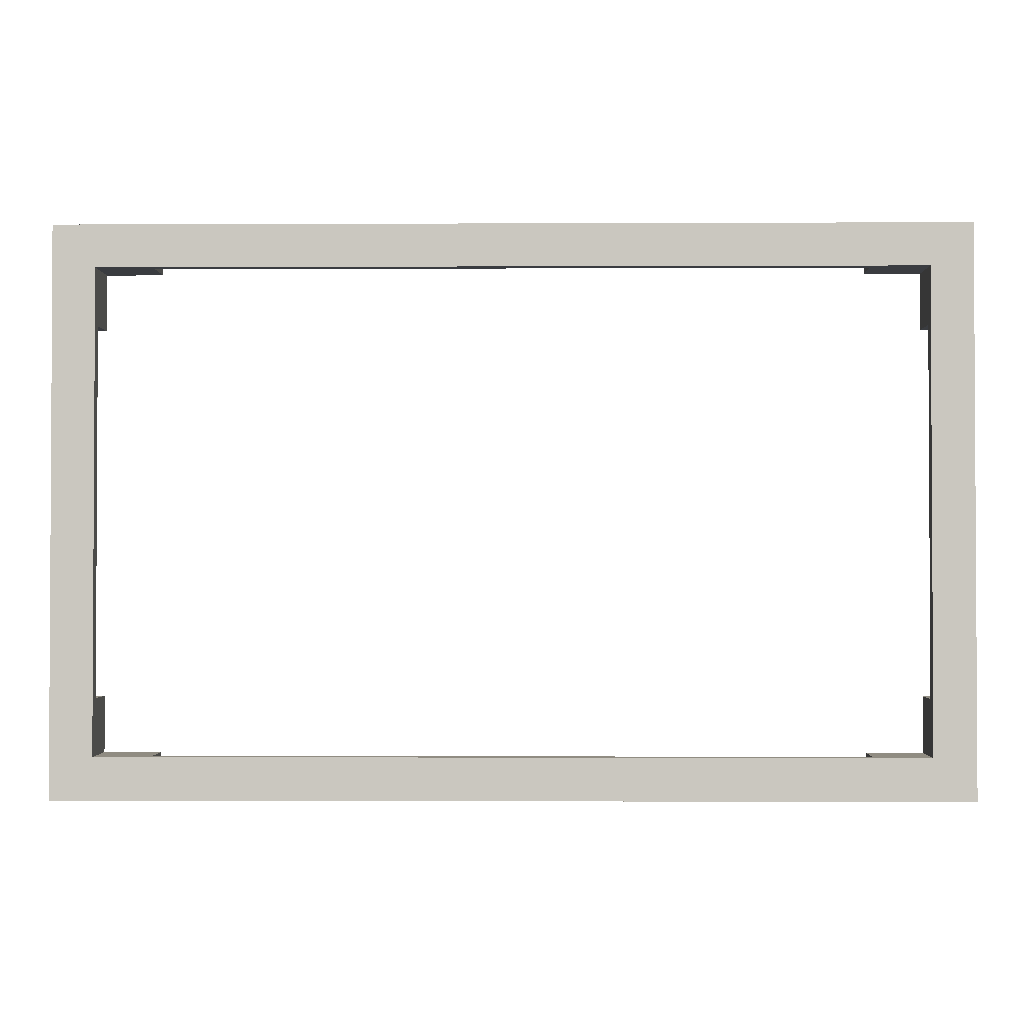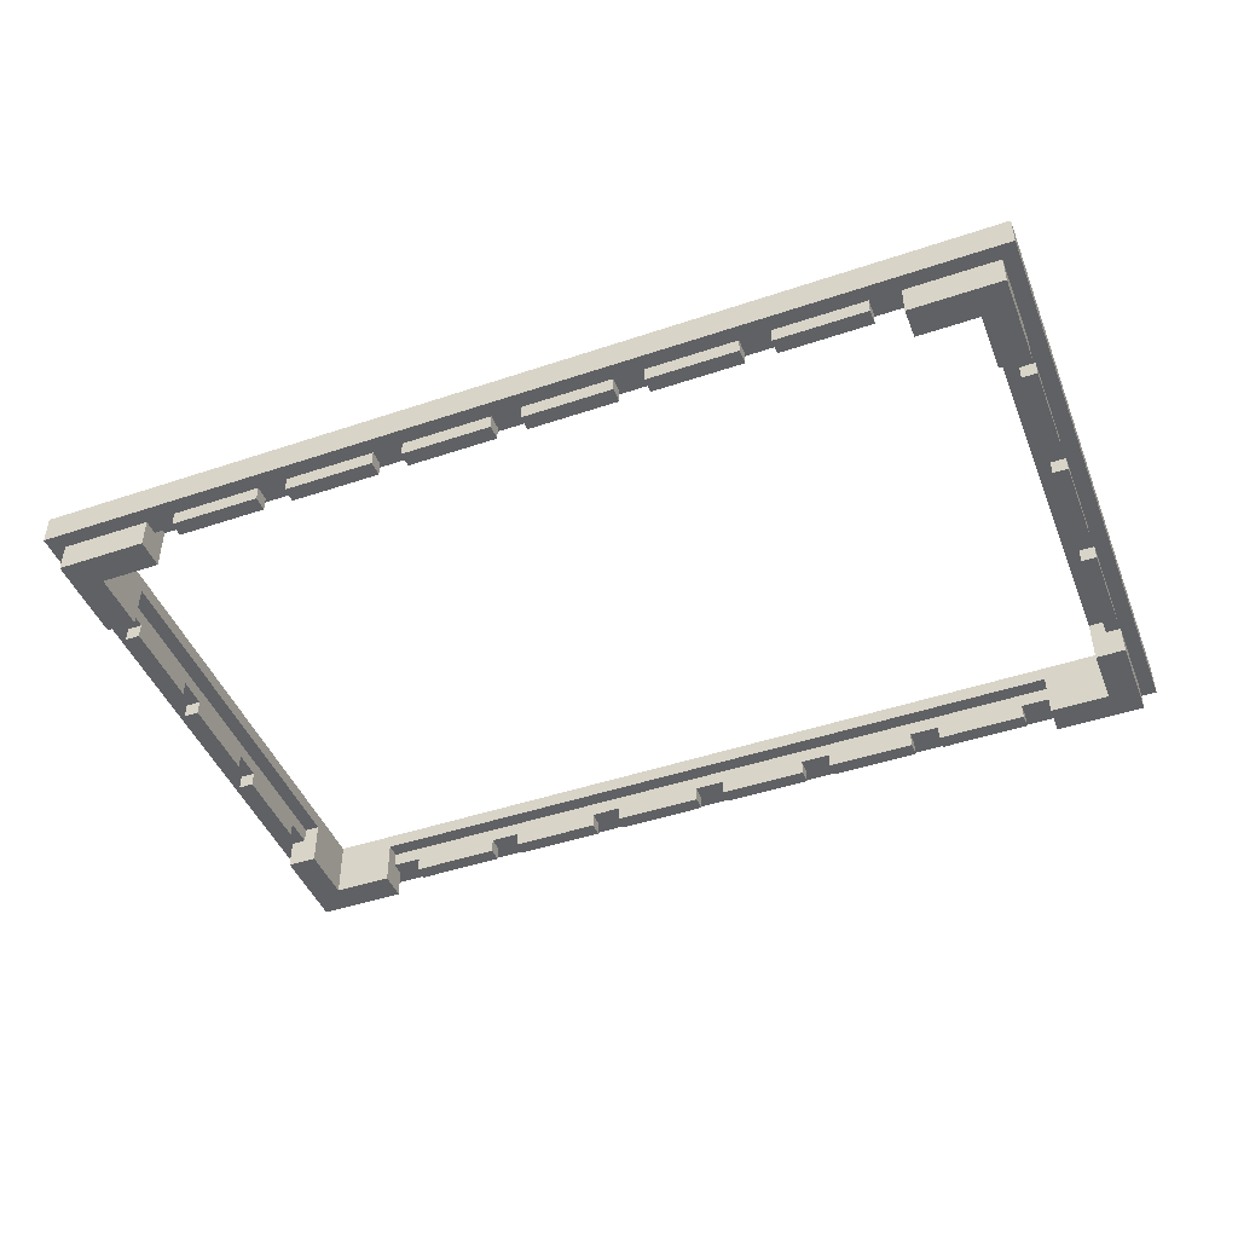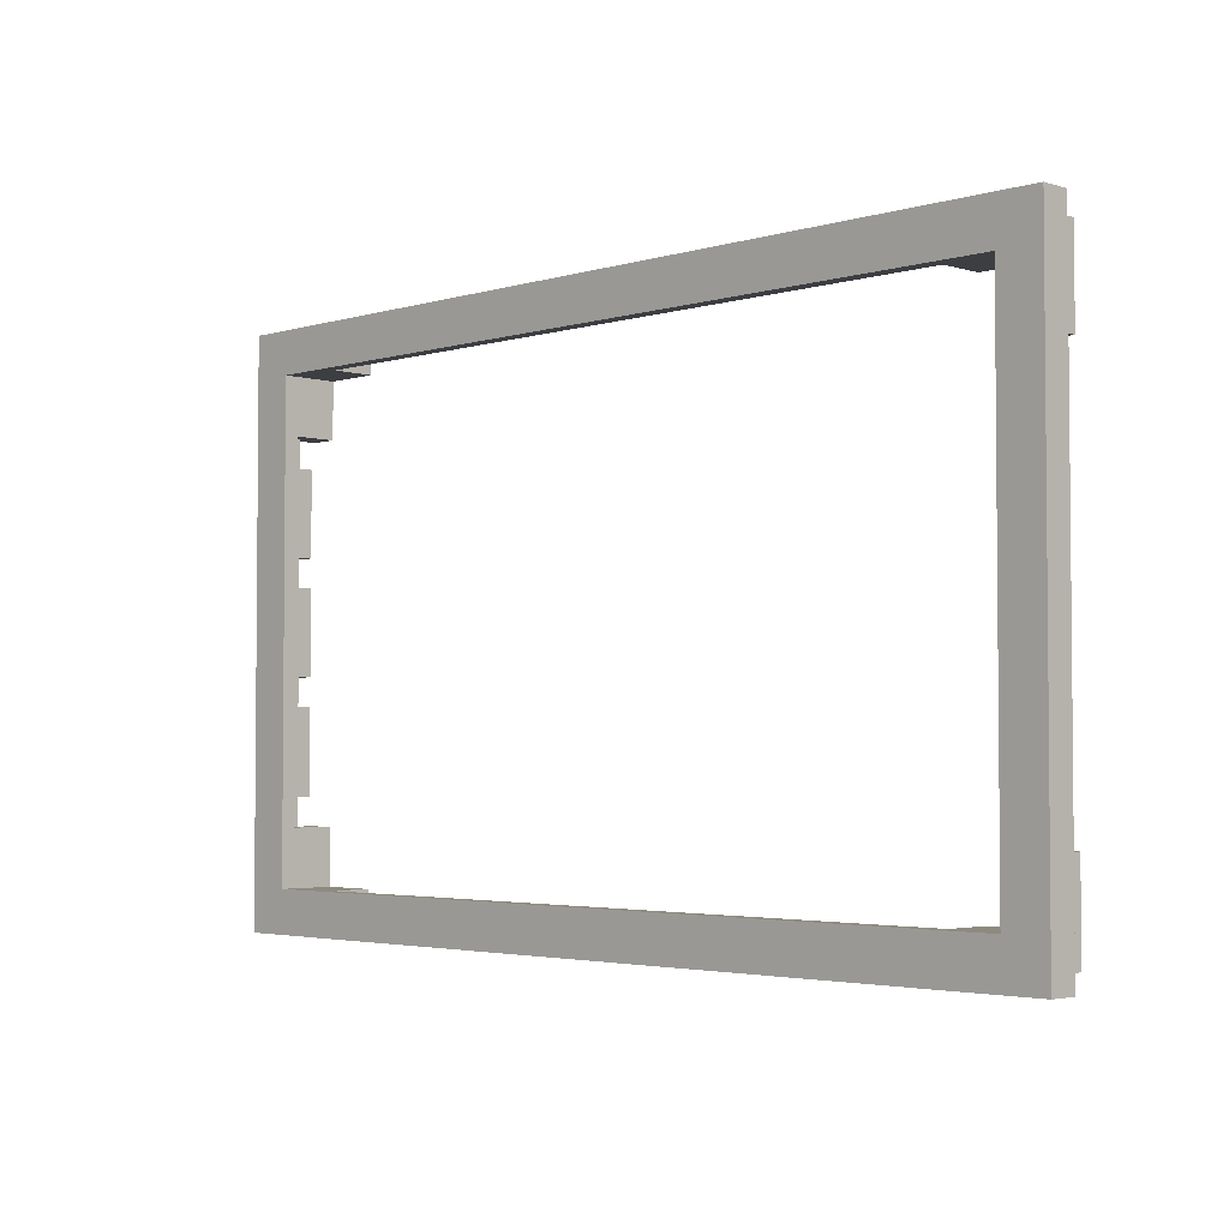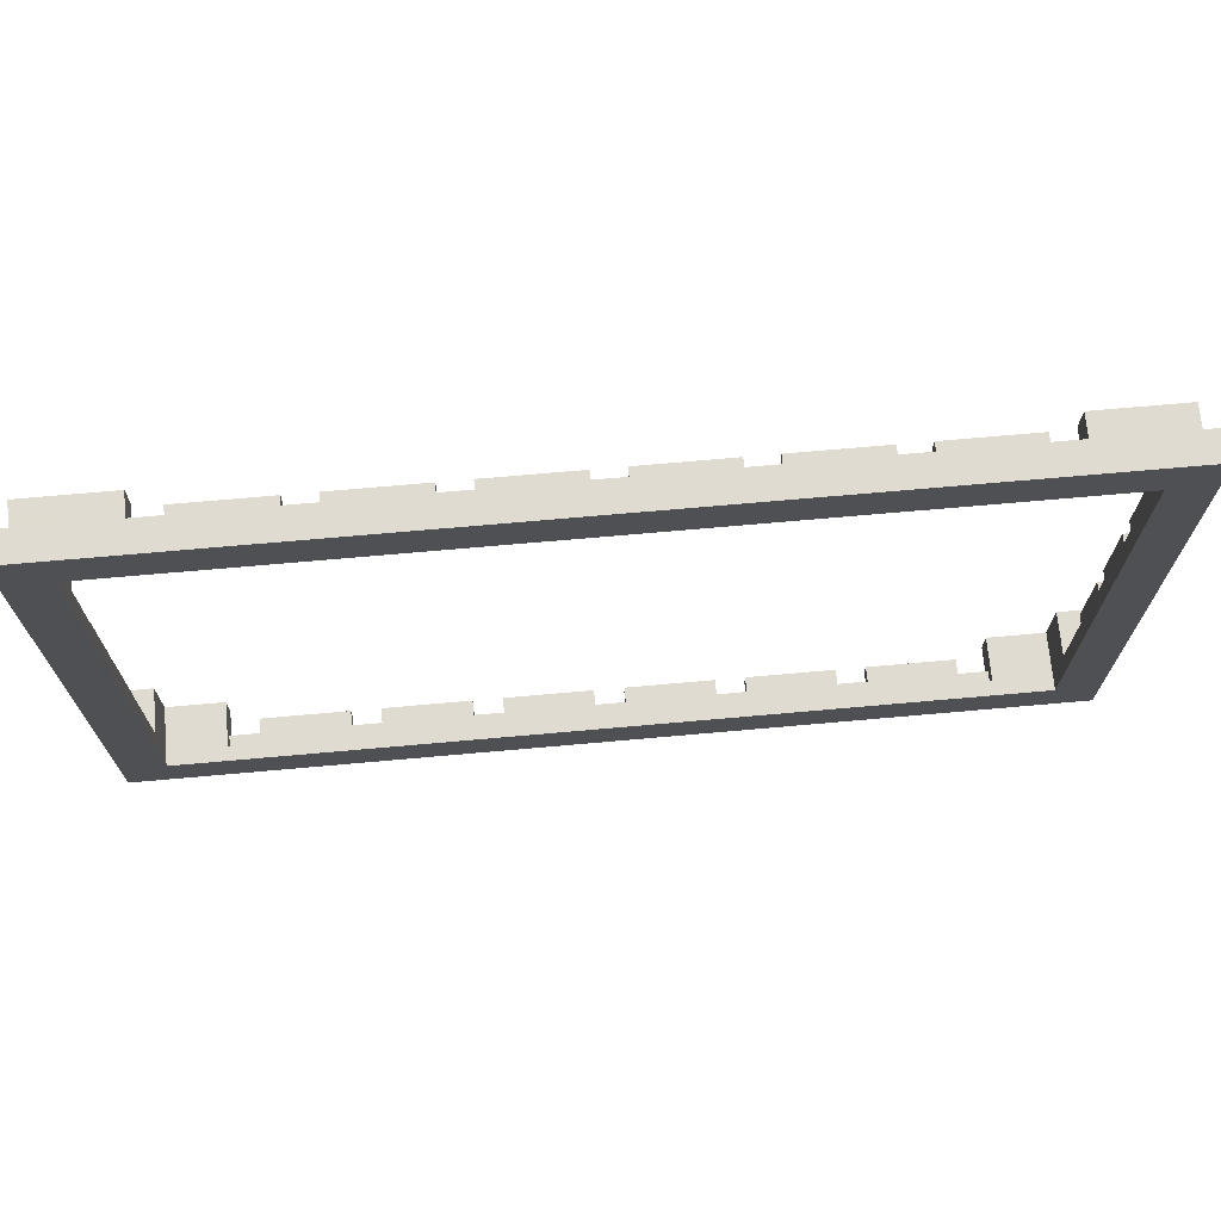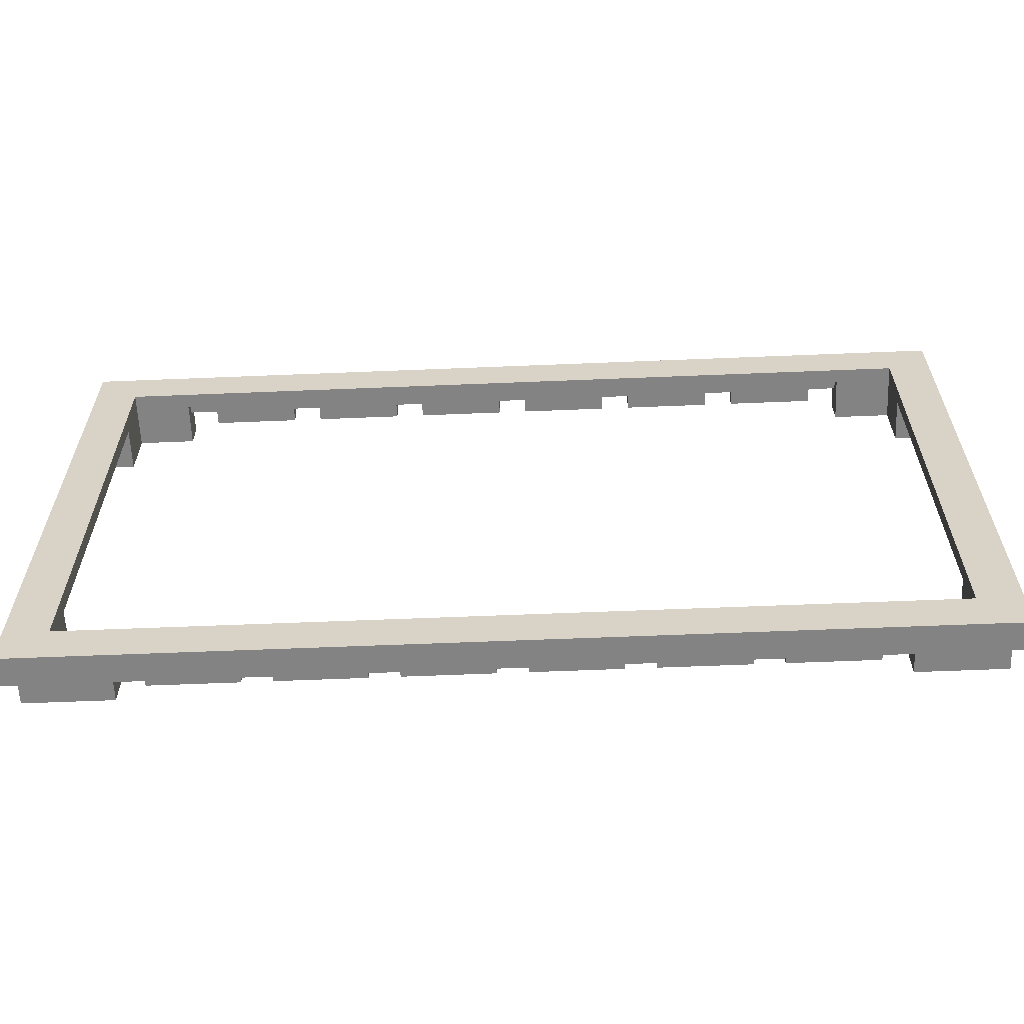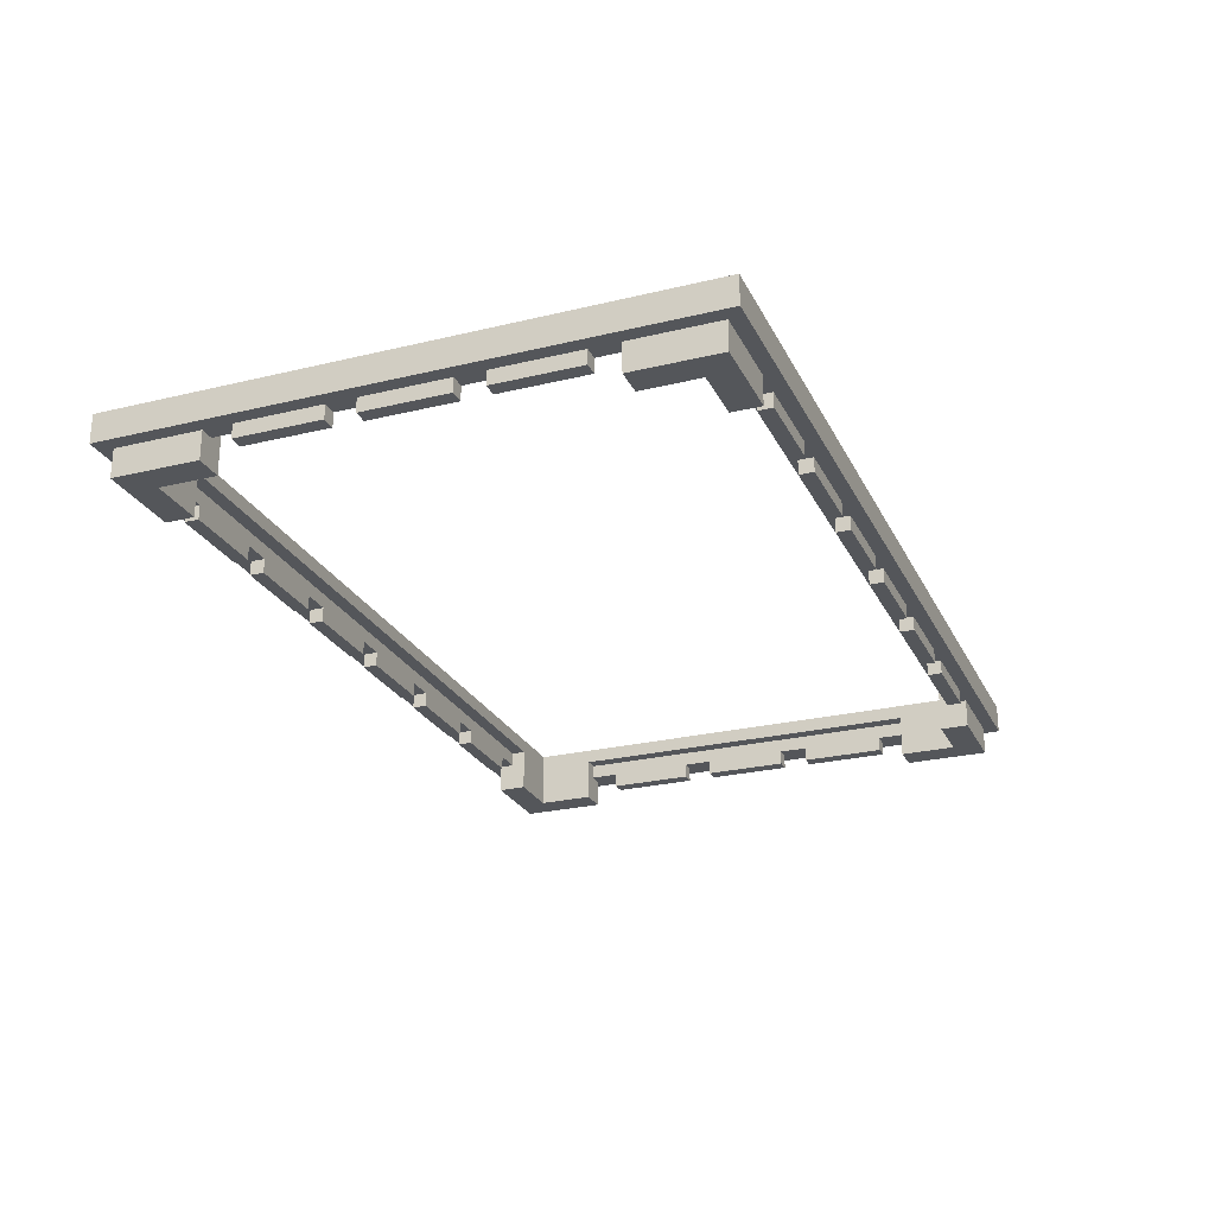
<metadata>
{"format":"obj","ext":"obj","renderer":"f3d","projection":"perspective","resolution":1024,"background":"white","views":[{"elev":-1.7,"azim":0.9,"up":"+Y"},{"elev":-45.6,"azim":-158.8,"up":"+Z"},{"elev":-3.2,"azim":45.2,"up":"+Y"},{"elev":70.2,"azim":-5.1,"up":"+Y"},{"elev":-61.2,"azim":2.4,"up":"+Y"},{"elev":-25.2,"azim":-68.6,"up":"+Z"}]}
</metadata>
<code>
o Object.1
v -8.75 -23.75 2.5
v -8.75 -22.5 1.25
v -8.75 -23.75 1.25
v -36.25 -21.25 5
v -36.25 -21.25 5e-06
v -36.25 -16.25 3.75
v -8.75 -22.5 2.5
v -36.25 21.25 5e-06
v -36.25 16.25 5e-06
v -38.75 16.25 5e-06
v 36.25 21.25 5
v 36.25 21.25 0
v 36.25 16.25 3.75
v 38.75 23.75 0
v 31.25 23.75 0
v -28.75 -23.75 2.5
v -28.75 -22.5 2.5
v -28.75 -22.5 1.25
v 21.25 22.5 2.5
v 18.75 22.5 2.5
v 18.75 23.75 2.5
v 38.75 -16.25 2.5
v 38.75 -23.75 0
v 38.75 -16.25 0
v 40 -25 2.5
v 28.75 -23.75 2.5
v 31.25 -23.75 2.5
v -36.25 16.25 3.75
v -37.5 16.25 2.5
v -11.25 -22.5 2.5
v -11.25 -22.5 1.25
v -18.75 -22.5 2.5
v -38.75 -3.75 2.5
v -37.5 -3.75 1.25
v -37.5 -3.75 2.5
v 36.25 16.25 0
v 38.75 16.25 0
v 37.5 16.25 2.5
v 31.25 -22.5 3.75
v 18.75 -22.5 2.5
v 11.25 -22.5 2.5
v 21.25 22.5 1.25
v 28.75 22.5 1.25
v 28.75 22.5 2.5
v 18.75 22.5 1.25
v -38.75 3.75 2.5
v -38.75 3.75 1.25
v -38.75 -3.75 1.25
v -37.5 3.75 2.5
v -37.5 3.75 1.25
v 37.5 -13.75 2.5
v 38.75 -13.75 2.5
v 38.75 16.25 2.5
v 38.75 23.75 2.5
v 36.25 -13.75 5
v -38.75 -13.75 2.5
v -37.5 -13.75 1.25
v -37.5 -13.75 2.5
v 8.75 -22.5 2.5
v 1.25 -22.5 2.5
v 31.25 -21.25 0
v 31.25 -23.75 0
v 31.25 -22.5 2.5
v 31.25 21.25 0
v 31.25 21.25 3.75
v 31.25 22.5 2.5
v -37.5 -6.25 2.5
v -38.75 -6.25 2.5
v -11.25 -23.75 1.25
v -18.75 -23.75 1.25
v -37.5 -6.25 1.25
v -38.75 -13.75 1.25
v -38.75 -6.25 1.25
v -1.25 23.75 2.5
v -1.25 22.5 2.5
v -1.25 22.5 1.25
v 21.25 23.75 2.5
v 21.25 23.75 1.25
v 1.25 23.75 2.5
v 1.25 22.5 2.5
v 28.75 -22.5 2.5
v 21.25 -22.5 2.5
v -38.75 6.25 2.5
v -37.5 6.25 2.5
v 1.25 22.5 1.25
v 8.75 22.5 2.5
v 40 -15 5
v 40 -25 5
v 11.25 23.75 1.25
v 18.75 23.75 1.25
v -38.75 -16.25 2.5
v -38.75 -23.75 2.5
v -40 -25 2.5
v 38.75 3.75 2.5
v 37.5 6.25 2.5
v 38.75 6.25 2.5
v -21.25 -23.75 2.5
v -21.25 -22.5 1.25
v -21.25 -22.5 2.5
v 2.5 25 2.5
v 28.75 23.75 2.5
v 28.75 23.75 1.25
v -28.75 -23.75 1.25
v 36.25 -21.25 0
v -38.75 -23.75 5e-06
v -38.75 -16.25 5e-06
v -18.75 -22.5 1.25
v 38.75 -23.75 2.5
v -28.75 23.75 2.5
v -31.25 22.5 2.5
v -31.25 23.75 2.5
v 11.25 23.75 2.5
v -40 25 5
v -40 25 2.5
v -1.25 -23.75 1.25
v -1.25 -23.75 2.5
v -31.25 -22.5 3.75
v -1.25 -22.5 2.5
v -31.25 22.5 3.75
v -28.75 22.5 2.5
v -21.25 22.5 2.5
v -31.25 -23.75 5e-06
v -40 -25 5
v -36.25 21.25 5
v -11.25 23.75 2.5
v -11.25 23.75 1.25
v -18.75 23.75 1.25
v 40 25 5
v 40 25 2.5
v 36.25 -16.25 0
v 36.25 -16.25 3.75
v 37.5 -16.25 2.5
v 0 -25 5
v 17.5 -25 2.5
v 8.75 22.5 1.25
v 18.75 -22.5 1.25
v 18.75 -23.75 1.25
v 11.25 -23.75 1.25
v -8.75 23.75 1.25
v -8.75 23.75 2.5
v -8.75 22.5 2.5
v 11.25 -23.75 2.5
v -18.75 23.75 2.5
v 38.75 13.75 2.5
v 37.5 13.75 1.25
v 37.5 13.75 2.5
v 38.75 13.75 1.25
v 37.5 16.25 3.75
v -8.75 22.5 1.25
v -31.25 -22.5 2.5
v -31.25 -23.75 2.5
v -11.25 -23.75 2.5
v -28.75 22.5 1.25
v 37.5 6.25 1.25
v 38.75 6.25 1.25
v -21.25 23.75 2.5
v -21.25 22.5 1.25
v -36.25 -16.25 5e-06
v -1.25 -21.25 5
v 37.5 3.75 1.25
v 37.5 3.75 2.5
v -18.75 22.5 2.5
v -38.75 6.25 1.25
v -37.5 6.25 1.25
v -38.75 13.75 2.5
v -37.5 13.75 2.5
v -37.5 13.75 1.25
v 37.5 -6.25 2.5
v 37.5 -6.25 1.25
v 28.75 -22.5 1.25
v 21.25 -22.5 1.25
v 36.25 -21.25 5
v -18.75 -23.75 2.5
v 38.75 3.75 1.25
v -28.75 23.75 1.25
v 8.75 23.75 1.25
v 1.25 23.75 1.25
v 2.5 23.75 2.5
v 38.75 -3.75 1.25
v 11.25 22.5 1.25
v 11.25 22.5 2.5
v -21.25 -23.75 1.25
v -31.25 -21.25 5e-06
v -38.75 23.75 2.5
v -38.75 23.75 5e-06
v -11.25 22.5 2.5
v -11.25 22.5 1.25
v -31.25 -21.25 3.75
v -37.5 -16.25 3.75
v -37.5 -16.25 2.5
v -38.75 16.25 2.5
v -31.25 21.25 3.75
v 8.75 23.75 2.5
v 38.75 -6.25 2.5
v 37.5 -3.75 2.5
v 38.75 -3.75 2.5
v -18.75 22.5 1.25
v 31.25 22.5 3.75
v 31.25 23.75 2.5
v 37.5 -16.25 3.75
v -1.25 23.75 1.25
v -37.5 16.25 3.75
v 1.25 -22.5 1.25
v 18.75 -23.75 2.5
v -31.25 21.25 5e-06
v 37.5 -13.75 1.25
v 17.5 -23.75 2.5
v -1.25 -22.5 1.25
v 28.75 -23.75 1.25
v 21.25 -23.75 1.25
v 37.5 -3.75 1.25
v 38.75 -13.75 1.25
v 38.75 -6.25 1.25
v 31.25 -21.25 3.75
v -21.25 23.75 1.25
v 8.75 -22.5 1.25
v 8.75 -23.75 1.25
v 1.25 -23.75 1.25
v -31.25 23.75 5e-06
v 21.25 -23.75 2.5
v 8.75 -23.75 2.5
v 1.25 -23.75 2.5
v -38.75 13.75 1.25
v 11.25 -22.5 1.25
f 1 2 3
f 3 116 1
f 116 134 1
f 1 134 152
f 152 30 1
f 30 7 1
f 30 117 7
f 7 117 118
f 118 208 7
f 208 2 7
f 116 208 118
f 116 118 222
f 118 60 222
f 222 60 203
f 222 203 218
f 218 221 222
f 221 134 222
f 142 134 221
f 221 59 142
f 59 41 142
f 142 41 224
f 142 224 138
f 207 142 138
f 138 137 207
f 137 204 207
f 134 207 204
f 134 204 220
f 134 220 26
f 25 134 26
f 25 26 27
f 25 27 108
f 25 108 22
f 25 22 52
f 25 52 194
f 25 194 196
f 129 25 196
f 129 196 94
f 129 94 96
f 129 96 144
f 144 53 129
f 53 54 129
f 54 199 129
f 199 101 129
f 101 77 129
f 100 129 77
f 21 100 77
f 77 19 21
f 19 20 21
f 21 20 45
f 21 45 90
f 90 112 21
f 90 89 112
f 112 89 180
f 112 180 181
f 112 181 193
f 193 100 112
f 178 100 193
f 178 193 176
f 176 177 178
f 177 79 178
f 79 177 85
f 79 85 80
f 79 80 75
f 79 75 74
f 100 79 74
f 100 74 140
f 100 140 125
f 100 125 143
f 114 100 143
f 114 143 156
f 114 156 109
f 114 109 111
f 114 111 184
f 114 184 191
f 114 191 165
f 114 165 83
f 114 83 46
f 93 114 46
f 93 46 33
f 93 33 68
f 68 56 93
f 56 91 93
f 91 92 93
f 92 151 93
f 151 16 93
f 16 97 93
f 97 173 93
f 173 152 93
f 70 152 173
f 173 107 70
f 31 70 107
f 31 107 32
f 30 31 32
f 31 69 70
f 152 69 31
f 173 32 107
f 99 32 173
f 99 117 32
f 17 117 99
f 99 98 17
f 98 18 17
f 16 17 18
f 16 18 103
f 16 103 182
f 182 103 18
f 150 17 16
f 182 18 98
f 97 182 98
f 97 98 99
f 150 117 17
f 188 117 150
f 183 188 150
f 122 183 150
f 150 151 122
f 5 183 122
f 5 122 105
f 105 106 5
f 106 158 5
f 5 158 6
f 4 5 6
f 4 6 28
f 4 28 124
f 123 4 124
f 113 123 124
f 128 113 124
f 124 11 128
f 11 87 128
f 129 128 87
f 11 55 87
f 87 55 172
f 88 87 172
f 88 172 133
f 134 88 133
f 133 93 134
f 133 123 93
f 172 159 133
f 133 159 4
f 159 188 4
f 159 214 188
f 39 188 214
f 63 39 214
f 214 61 63
f 61 62 63
f 62 27 63
f 27 62 23
f 23 62 104
f 104 24 23
f 22 23 24
f 132 22 24
f 24 130 132
f 130 131 132
f 131 200 132
f 51 132 200
f 168 51 200
f 195 168 200
f 200 161 195
f 161 211 195
f 196 195 211
f 196 211 179
f 196 179 174
f 160 174 179
f 94 174 160
f 94 160 161
f 94 161 95
f 148 95 161
f 148 146 95
f 146 154 95
f 96 95 154
f 96 154 155
f 96 155 147
f 145 147 155
f 144 147 145
f 144 145 146
f 145 155 154
f 146 145 154
f 148 38 146
f 146 38 53
f 37 53 38
f 36 37 38
f 13 36 38
f 12 36 13
f 11 12 13
f 12 11 65
f 64 12 65
f 64 65 66
f 66 15 64
f 66 199 15
f 65 198 66
f 66 198 44
f 66 44 101
f 101 44 43
f 101 43 102
f 102 43 42
f 102 42 78
f 102 78 77
f 77 78 42
f 42 43 44
f 19 42 44
f 44 198 19
f 65 119 198
f 198 119 80
f 86 198 80
f 181 198 86
f 20 198 181
f 65 192 119
f 110 119 192
f 192 205 110
f 205 219 110
f 219 111 110
f 219 205 8
f 185 219 8
f 8 10 185
f 184 185 10
f 8 9 10
f 10 9 29
f 191 10 29
f 191 29 166
f 166 29 202
f 166 202 84
f 164 166 84
f 83 164 84
f 83 84 49
f 83 163 164
f 167 164 163
f 167 163 223
f 165 167 223
f 165 166 167
f 165 223 163
f 164 167 166
f 202 49 84
f 202 35 49
f 35 50 49
f 46 49 50
f 46 50 47
f 46 47 48
f 47 34 48
f 33 48 34
f 33 34 35
f 33 35 67
f 189 67 35
f 189 58 67
f 58 71 67
f 68 67 71
f 68 71 73
f 68 73 72
f 71 72 73
f 71 57 72
f 56 72 57
f 56 57 58
f 58 57 71
f 189 190 58
f 58 190 91
f 106 91 190
f 190 189 6
f 202 6 189
f 47 50 34
f 35 34 50
f 202 189 35
f 28 202 29
f 9 28 29
f 9 8 28
f 219 185 184
f 8 205 192
f 124 8 192
f 119 110 120
f 119 120 121
f 119 121 162
f 119 162 186
f 119 186 141
f 119 141 75
f 141 76 75
f 141 149 76
f 201 76 149
f 201 149 139
f 74 201 139
f 140 139 149
f 74 76 201
f 140 149 141
f 140 141 186
f 162 197 186
f 197 187 186
f 125 186 187
f 125 187 126
f 125 126 127
f 187 127 126
f 187 197 127
f 143 127 197
f 143 197 162
f 143 162 121
f 120 153 121
f 153 157 121
f 156 121 157
f 156 157 215
f 156 215 175
f 175 215 157
f 175 157 153
f 109 175 153
f 109 153 120
f 109 120 110
f 124 192 65
f 12 64 15
f 14 12 15
f 54 14 15
f 14 37 12
f 37 36 12
f 53 37 14
f 38 148 13
f 148 131 13
f 55 13 131
f 160 179 211
f 161 160 211
f 200 148 161
f 194 168 195
f 194 169 168
f 194 213 169
f 169 213 212
f 169 212 206
f 169 206 51
f 52 51 206
f 52 206 212
f 52 212 213
f 168 169 51
f 148 200 131
f 131 130 104
f 131 104 172
f 172 104 214
f 22 132 51
f 104 130 24
f 62 61 104
f 104 61 214
f 39 63 81
f 39 81 82
f 39 82 40
f 39 40 41
f 204 40 82
f 204 136 40
f 40 136 224
f 81 171 82
f 220 82 171
f 220 171 210
f 209 210 171
f 209 171 170
f 26 209 170
f 26 170 81
f 210 209 26
f 81 170 171
f 26 81 63
f 159 172 214
f 87 88 25
f 55 131 172
f 55 11 13
f 11 124 65
f 113 128 100
f 113 93 123
f 123 133 4
f 8 124 28
f 202 28 6
f 188 5 4
f 6 158 190
f 158 106 190
f 91 106 105
f 92 105 122
f 188 183 5
f 39 117 188
f 70 69 152
f 97 99 173
f 16 182 97
f 151 150 16
f 92 122 151
f 91 105 92
f 56 58 91
f 68 72 56
f 33 67 68
f 46 48 33
f 113 114 93
f 83 49 46
f 165 163 83
f 191 166 165
f 184 10 191
f 219 184 111
f 109 110 111
f 156 175 109
f 143 121 156
f 100 114 113
f 125 127 143
f 140 186 125
f 74 139 140
f 74 75 76
f 119 75 80
f 80 85 86
f 85 135 86
f 193 86 135
f 135 85 177
f 135 177 176
f 193 135 176
f 100 178 79
f 181 86 193
f 181 180 20
f 45 180 89
f 45 89 90
f 180 45 20
f 19 198 20
f 77 42 19
f 112 100 21
f 128 129 100
f 102 77 101
f 199 66 101
f 54 15 199
f 53 14 54
f 144 146 53
f 96 147 144
f 94 95 96
f 196 174 94
f 87 25 129
f 194 195 196
f 52 213 194
f 22 51 52
f 22 108 23
f 27 23 108
f 26 63 27
f 134 25 88
f 210 26 220
f 204 82 220
f 204 137 136
f 136 137 138
f 136 138 224
f 40 224 41
f 39 41 59
f 39 59 60
f 221 216 59
f 59 216 203
f 221 217 216
f 216 217 218
f 207 134 142
f 218 217 221
f 216 218 203
f 59 203 60
f 60 118 39
f 116 115 208
f 208 115 3
f 117 39 118
f 32 117 30
f 152 31 30
f 134 93 152
f 222 134 116
f 3 115 116
f 208 3 2
f 1 7 2

</code>
